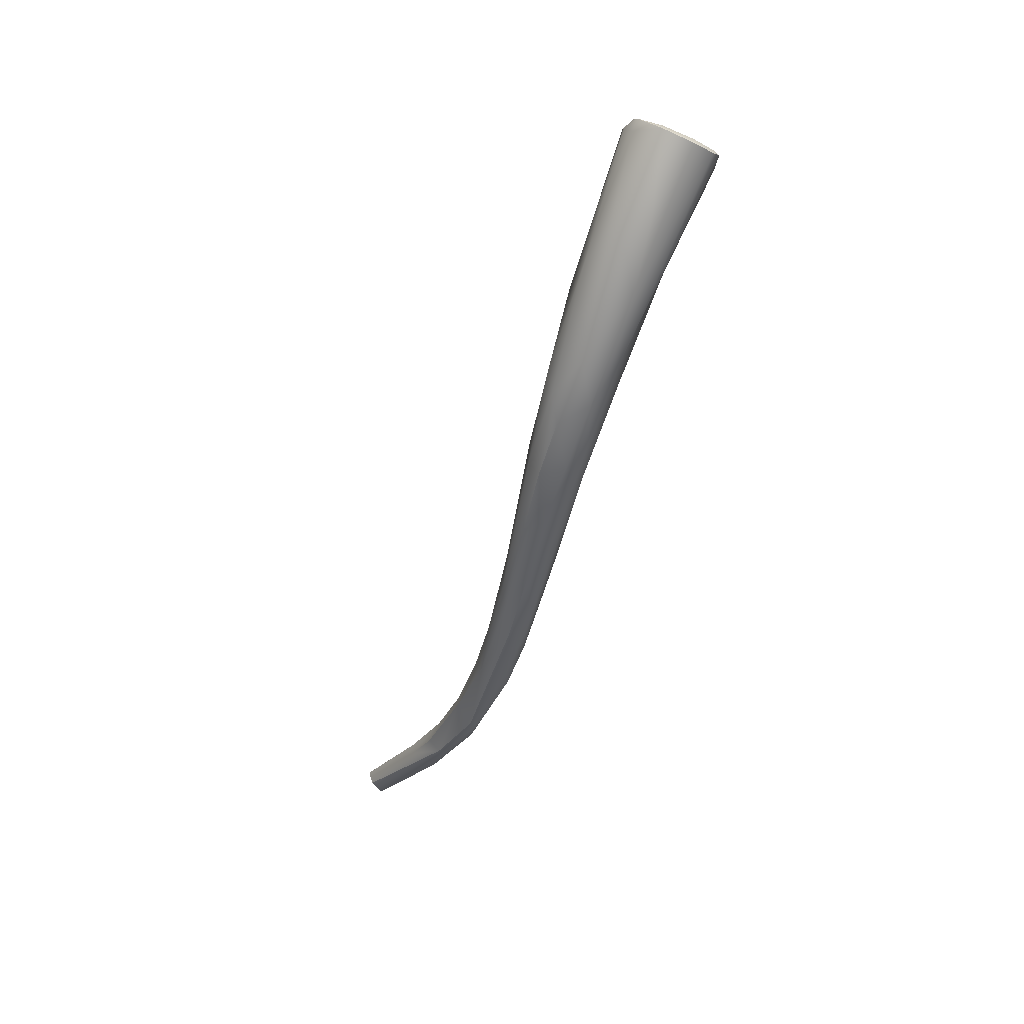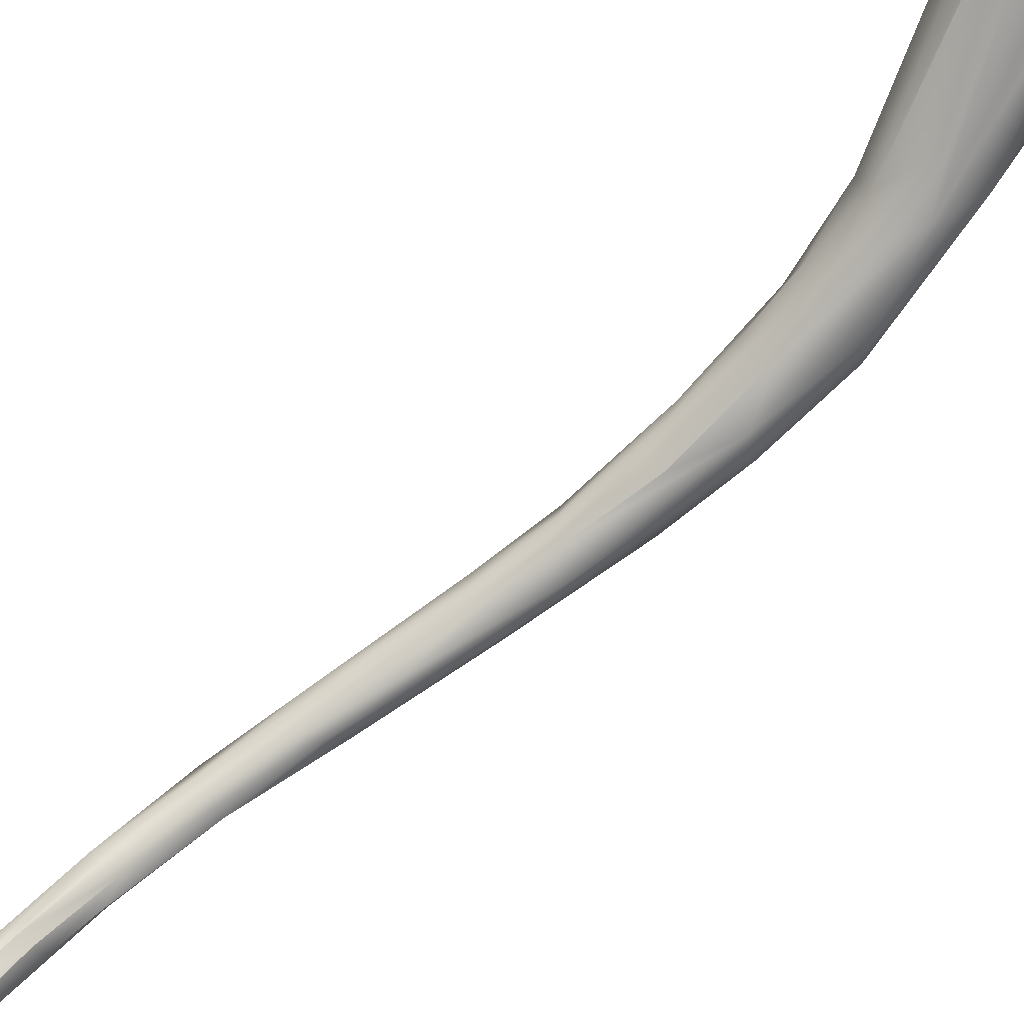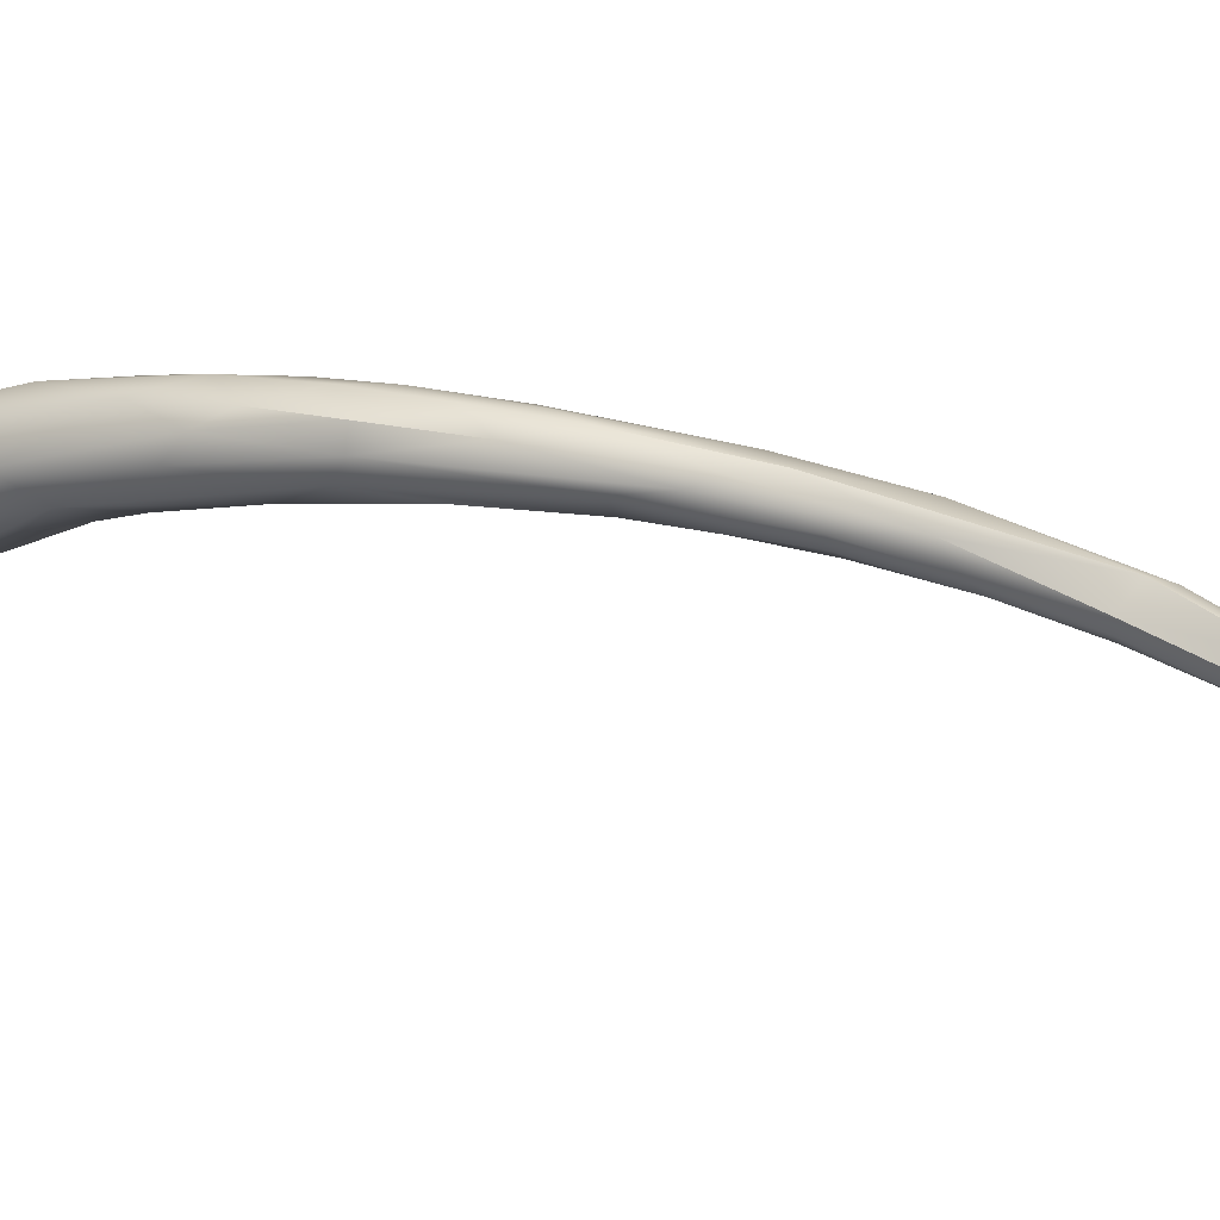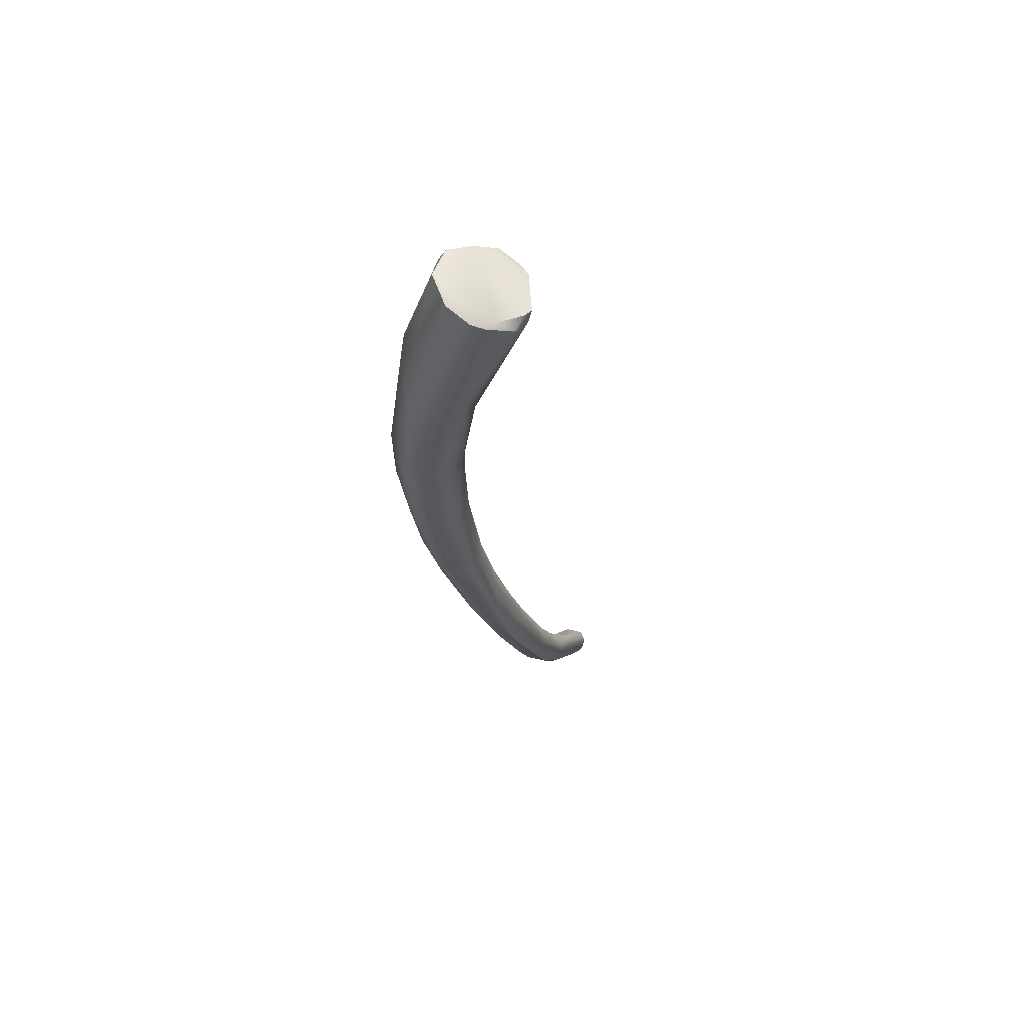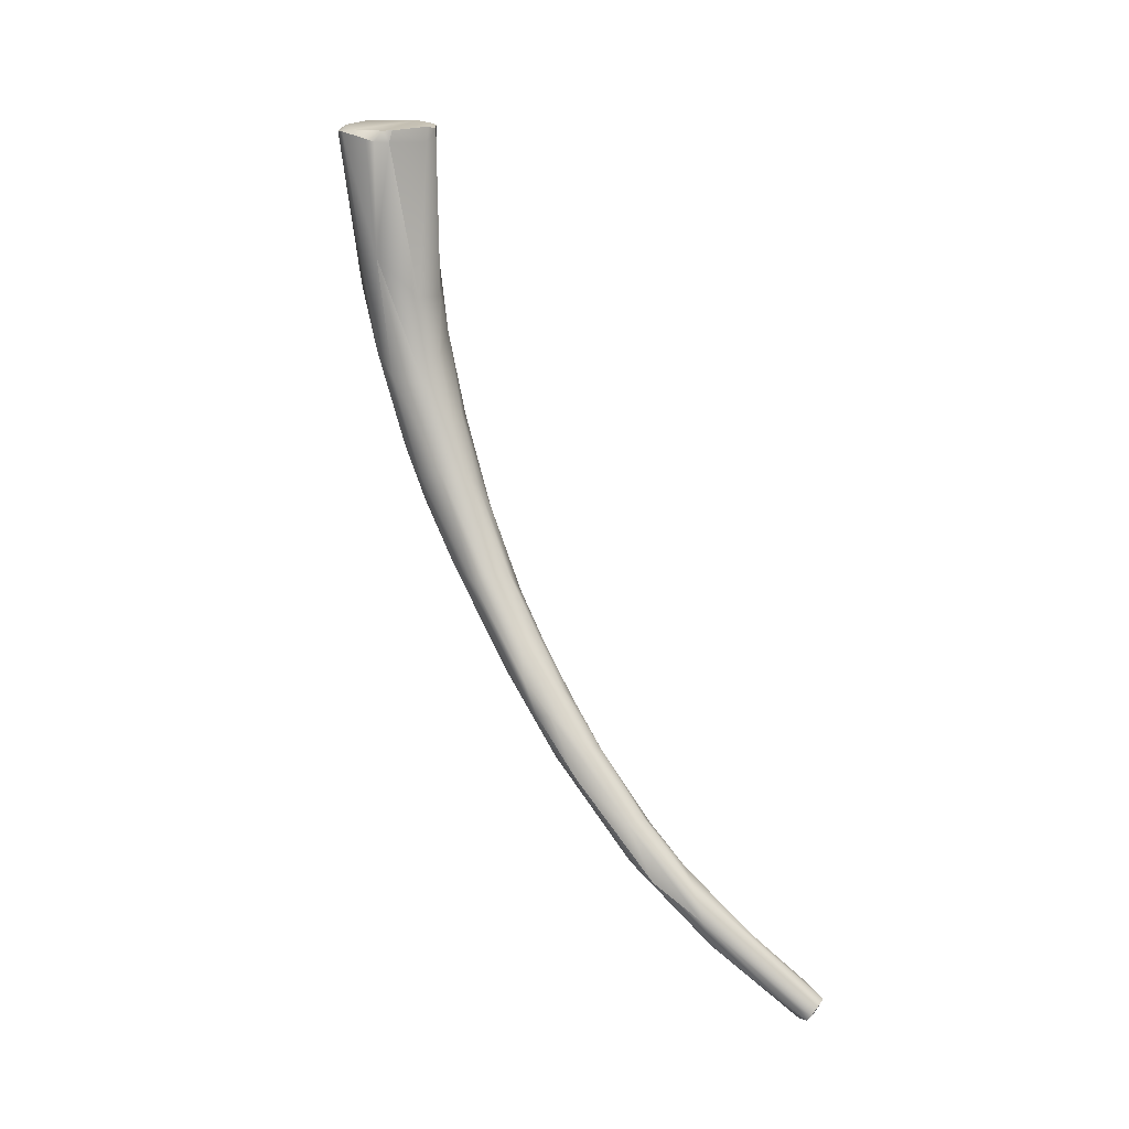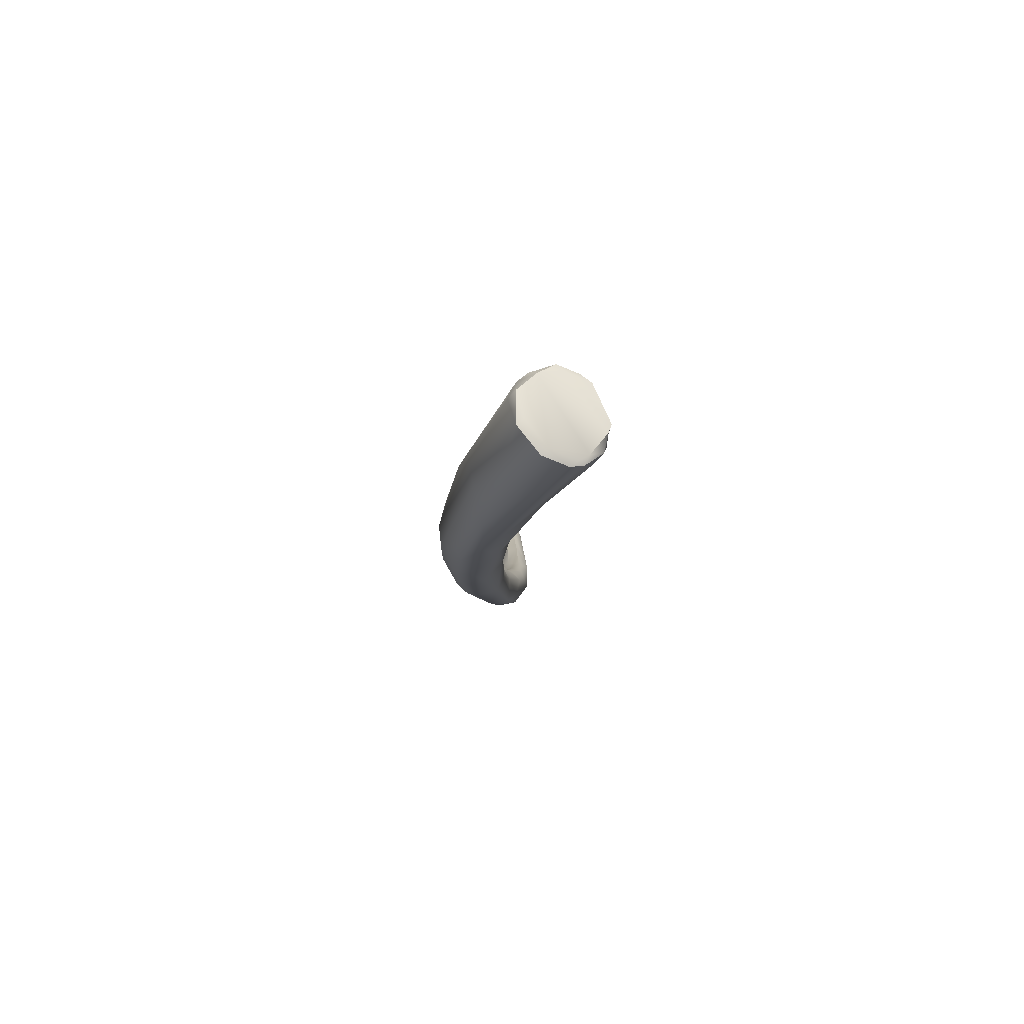
<metadata>
{"format":"obj","ext":"obj","renderer":"f3d","projection":"perspective","resolution":1024,"background":"white","views":[{"elev":21.3,"azim":-73.5,"up":"+Y"},{"elev":-55.5,"azim":140.5,"up":"+Z"},{"elev":-40.4,"azim":-66.7,"up":"+Z"},{"elev":41.4,"azim":-11.3,"up":"+Y"},{"elev":-7.0,"azim":50.1,"up":"+Y"},{"elev":56.5,"azim":-31.7,"up":"+Y"}]}
</metadata>
<code>
v -41.89 -95.14 1285
v -41.48 -94.48 1285
v -43.83 -100.2 1284
v -44.17 -101.2 1285
v -42.52 -94.77 1287
v -41.97 -94.72 1287
v -42.14 -95.59 1289
v -43.55 -99.37 1287
v -42.25 -104.5 1281
v -44.21 -110.5 1281
v -39.99 -95.36 1284
v -43.65 -102.6 1283
v -44.67 -108.2 1283
v -40.91 -95.19 1284
v -39.87 -94.81 1285
v -43.97 -104.3 1286
v -41.63 -95.46 1289
v -41.02 -96.31 1290
v -40.5 -96.27 1290
v -40.24 -96.57 1290
v -43.49 -109.1 1281
v -43.56 -115.9 1280
v -40.85 -102.2 1282
v -40.07 -105.3 1283
v -40.78 -107.3 1281
v -44.13 -111.1 1283
v -44.31 -112.3 1281
v -43.64 -115.3 1282
v -43.15 -114.1 1283
v -38.46 -95.39 1284
v -38.38 -95.4 1285
v -37.46 -96.06 1285
v -37.17 -96.18 1286
v -37.29 -97.1 1286
v -43.43 -108.5 1285
v -42.26 -110.2 1285
v -37.95 -96.85 1289
v -37.47 -96.87 1288
v -37.69 -97.57 1288
v -40.83 -103.5 1287
v -39.64 -96.51 1289
v -39.32 -97.58 1289
v -38.65 -97.3 1289
v -38.25 -97.52 1289
v -41.07 -112.1 1280
v -40.33 -112.3 1281
v -42.92 -115.5 1279
v -42.05 -114.6 1279
v -42.75 -119.4 1280
v -42.29 -120.3 1279
v -40.21 -109 1283
v -40.62 -110.7 1283
v -40.14 -112.8 1282
v -42.1 -116.4 1282
v -42.77 -117.4 1282
v -39.92 -105.8 1284
v -40.44 -117.7 1278
v -40 -116.3 1279
v -39.83 -116.1 1281
v -39.72 -116.7 1280
v -39.71 -118.4 1279
v -41.32 -121.5 1281
v -41.73 -122 1280
v -41.39 -123.5 1279
v -40.58 -116.2 1282
v -38.65 -122 1278
v -40.24 -123.2 1277
v -38.93 -123 1277
v -39.96 -125.7 1277
v -40 -126.9 1277
v -39.05 -122.1 1280
v -39.79 -122.8 1280
v -38.02 -129.5 1275
v -37.6 -125.6 1277
v -37.62 -126 1278
v -37.8 -126.2 1276
v -39.27 -129 1277
v -39.06 -128.1 1278
v -37.35 -129.4 1275
v -36.39 -129.6 1275
v -37.33 -132.8 1274
v -37.58 -128.5 1278
v -36.29 -129.1 1276
v -36.35 -130.8 1277
v -37.26 -130.7 1277
v -37.12 -133.1 1276
v -36.2 -133.1 1274
v -35.22 -133.6 1273
v -35.04 -132.5 1274
v -34.94 -132.5 1275
v -35.61 -134.4 1276
v -33.09 -136.8 1273
v -34.74 -137.3 1272
v -34.95 -138.5 1273
v -34.05 -137.1 1272
v -33.46 -137 1272
v -34.2 -139.3 1273
v -33.28 -137.2 1274
v -31.99 -139.5 1270
v -32.42 -140.3 1269
v -32.59 -141.7 1269
v -31.16 -140.9 1270
v -33.03 -142.2 1270
v -32.82 -140.6 1272
v -31.58 -143.5 1267
v -30.78 -143.3 1267
v -30.06 -143.4 1267
v -30.94 -142.9 1270
v -31.4 -144.3 1269
v -28.78 -147.4 1262
v -29.52 -147.9 1263
v -29.21 -148.7 1264
v -28.91 -147.9 1265
v -28.37 -146.6 1264
v -27.75 -147.5 1263
v -27.91 -147.1 1264
v -27.61 -147.9 1264
v -27.84 -148.2 1264
v -28.18 -147.3 1265
v -28.32 -148.1 1264
v -27.89 -148.4 1264
v -28.29 -148.7 1264
v -41.48 -94.48 1285
v -42.52 -94.77 1287
v -42.14 -95.59 1289
v -39.99 -95.36 1284
v -39.87 -94.81 1285
v -41.02 -96.31 1290
v -40.24 -96.57 1290
v -43.56 -115.9 1280
v -38.46 -95.39 1284
v -38.46 -95.39 1284
v -37.46 -96.06 1285
v -37.46 -96.06 1285
v -37.17 -96.18 1286
v -37.95 -96.85 1289
v -37.47 -96.87 1288
v -37.47 -96.87 1288
v -37.69 -97.57 1288
v -40.83 -103.5 1287
v -38.65 -97.3 1289
v -40.44 -117.7 1278
v -39.27 -129 1277
v -35.61 -134.4 1276
v -34.74 -137.3 1272
v -34.95 -138.5 1273
v -32.59 -141.7 1269
v -33.03 -142.2 1270
v -32.82 -140.6 1272
v -30.78 -143.3 1267
v -30.06 -143.4 1267
v -28.78 -147.4 1262
v -28.78 -147.4 1262
v -29.52 -147.9 1263
v -29.52 -147.9 1263
v -29.21 -148.7 1264
v -28.91 -147.9 1265
v -27.75 -147.5 1263
v -27.61 -147.9 1264
v -27.89 -148.4 1264
v -28.29 -148.7 1264
v -28.29 -148.7 1264
g grp1
f 3 12 13
f 2 1 5
f 1 3 5
f 4 5 3
f 1 14 12
f 12 3 1
f 3 13 4
f 4 13 16
f 4 16 8
f 6 123 124
f 8 5 4
f 6 124 17
f 15 123 6
f 15 6 17
f 5 8 7
f 17 124 125
f 125 18 17
f 16 7 8
f 12 21 10
f 14 127 11
f 127 30 11
f 12 14 9
f 9 14 126
f 131 23 9
f 21 12 9
f 12 10 13
f 10 27 13
f 27 26 13
f 27 28 26
f 14 2 127
f 14 1 2
f 132 15 31
f 13 26 16
f 16 26 35
f 16 128 7
f 128 16 35
f 128 35 20
f 18 19 17
f 19 18 129
f 41 15 17
f 41 17 19
f 41 19 129
f 9 23 25
f 9 25 45
f 9 45 48
f 21 47 10
f 27 22 28
f 9 48 21
f 21 48 47
f 10 130 27
f 10 47 130
f 126 131 9
f 25 23 24
f 35 26 29
f 28 29 26
f 28 22 49
f 31 32 132
f 23 131 133
f 32 31 33
f 24 134 34
f 134 135 34
f 24 23 133
f 56 34 39
f 35 36 40
f 140 36 52
f 35 29 36
f 36 29 54
f 37 31 15
f 38 31 37
f 139 136 44
f 38 33 31
f 136 139 137
f 44 43 40
f 139 44 40
f 139 40 56
f 40 42 20
f 40 20 35
f 52 56 40
f 43 20 42
f 42 40 43
f 141 41 129
f 15 41 37
f 141 136 41
f 141 44 136
f 48 67 47
f 67 69 47
f 25 51 46
f 45 25 46
f 48 45 57
f 22 50 49
f 47 69 50
f 50 130 47
f 51 25 24
f 24 56 51
f 56 52 51
f 51 52 53
f 54 65 36
f 36 65 52
f 55 29 28
f 55 28 49
f 29 55 54
f 54 72 65
f 24 34 56
f 138 34 135
f 34 138 39
f 61 68 142
f 57 68 48
f 69 70 50
f 51 53 46
f 60 58 46
f 58 45 46
f 46 53 60
f 45 58 142
f 53 59 60
f 61 142 58
f 61 58 60
f 60 59 66
f 66 59 71
f 68 61 60
f 49 50 64
f 63 49 64
f 49 63 55
f 55 62 54
f 55 63 62
f 62 72 54
f 70 64 50
f 63 64 78
f 63 78 62
f 53 52 59
f 59 52 65
f 59 65 71
f 72 71 65
f 48 68 67
f 76 68 66
f 76 66 74
f 64 70 77
f 64 143 78
f 68 79 67
f 68 60 66
f 75 66 71
f 67 73 69
f 79 68 76
f 76 80 79
f 81 69 73
f 70 69 81
f 79 73 67
f 81 73 87
f 66 75 74
f 76 74 80
f 75 84 90
f 62 78 72
f 143 86 78
f 143 94 86
f 85 72 78
f 72 85 82
f 70 81 77
f 77 81 146
f 75 71 82
f 71 72 82
f 82 84 75
f 74 83 80
f 80 83 89
f 87 73 79
f 79 80 88
f 88 87 79
f 80 89 88
f 97 86 94
f 83 74 75
f 82 85 84
f 83 75 90
f 78 86 85
f 91 84 85
f 88 89 96
f 87 93 81
f 88 95 87
f 93 87 95
f 145 146 81
f 83 90 89
f 90 84 98
f 97 144 86
f 91 98 84
f 144 85 86
f 146 145 103
f 95 88 96
f 89 90 92
f 92 96 89
f 93 95 101
f 144 97 104
f 92 90 98
f 102 92 98
f 91 149 98
f 100 105 101
f 99 102 107
f 100 99 151
f 147 105 103
f 96 100 95
f 101 95 100
f 96 99 100
f 92 99 96
f 102 99 92
f 148 97 94
f 147 103 145
f 109 104 97
f 108 98 149
f 102 98 108
f 108 104 109
f 105 111 103
f 105 100 106
f 100 151 150
f 102 114 107
f 109 97 148
f 110 111 105
f 105 106 110
f 114 152 150
f 114 115 152
f 158 118 153
f 118 122 153
f 102 115 114
f 153 112 154
f 153 122 112
f 150 151 114
f 148 155 156
f 156 109 148
f 156 113 109
f 157 108 109
f 120 108 157
f 102 108 119
f 102 116 115
f 117 115 116
f 159 118 158
f 116 102 117
f 159 121 118
f 122 118 121
f 117 102 119
f 117 119 160
f 160 119 108
f 120 160 108
f 120 157 161
f 162 113 156
f 161 160 120

</code>
